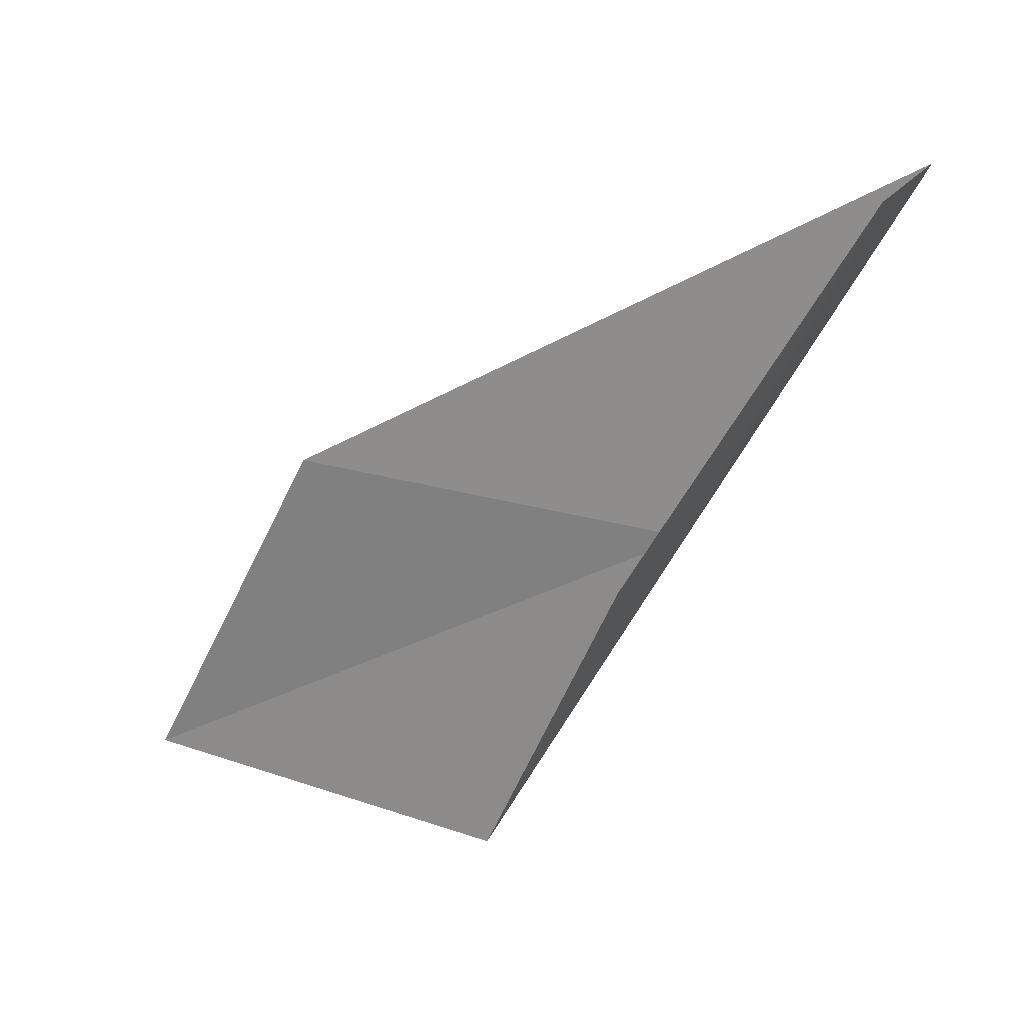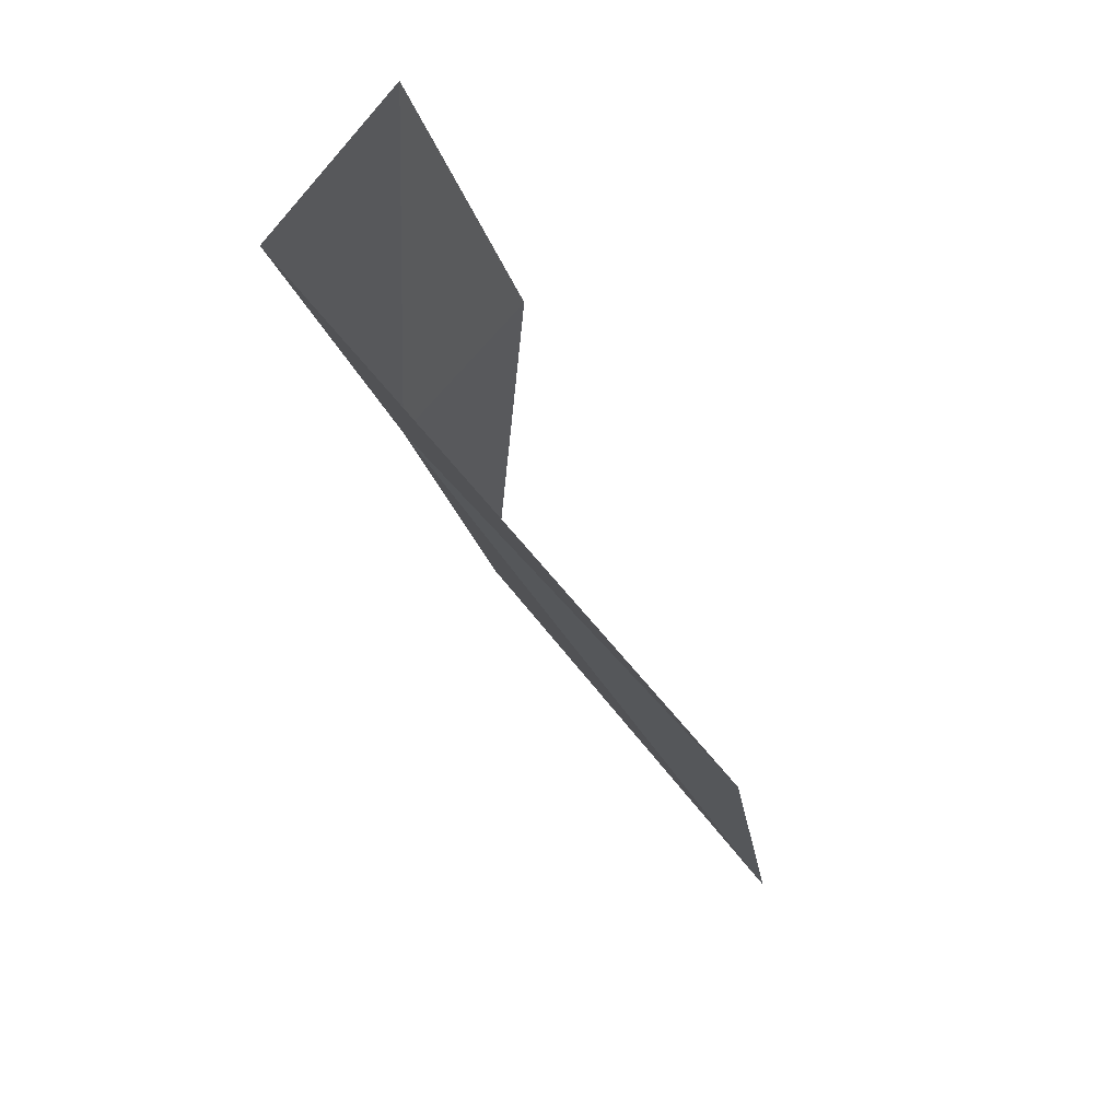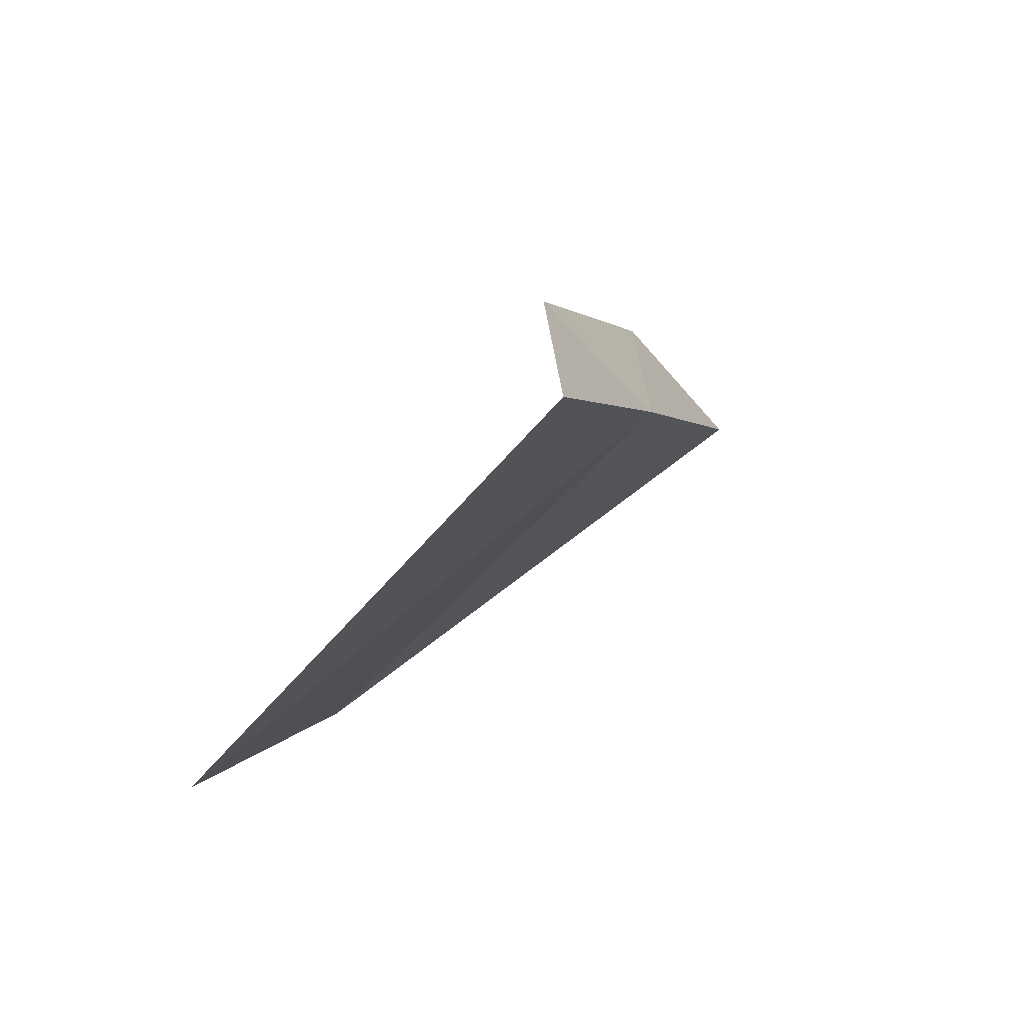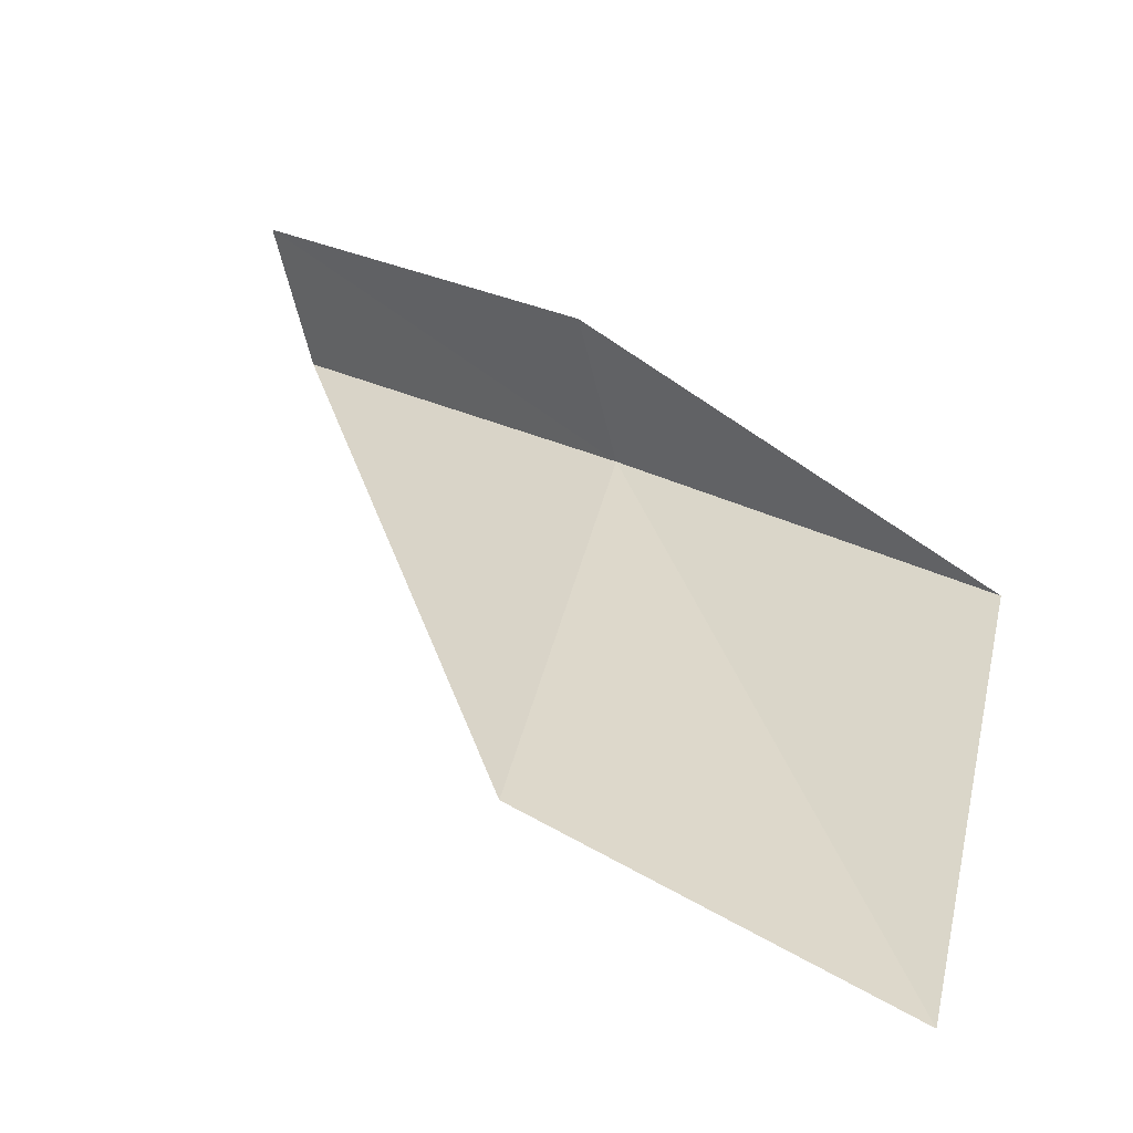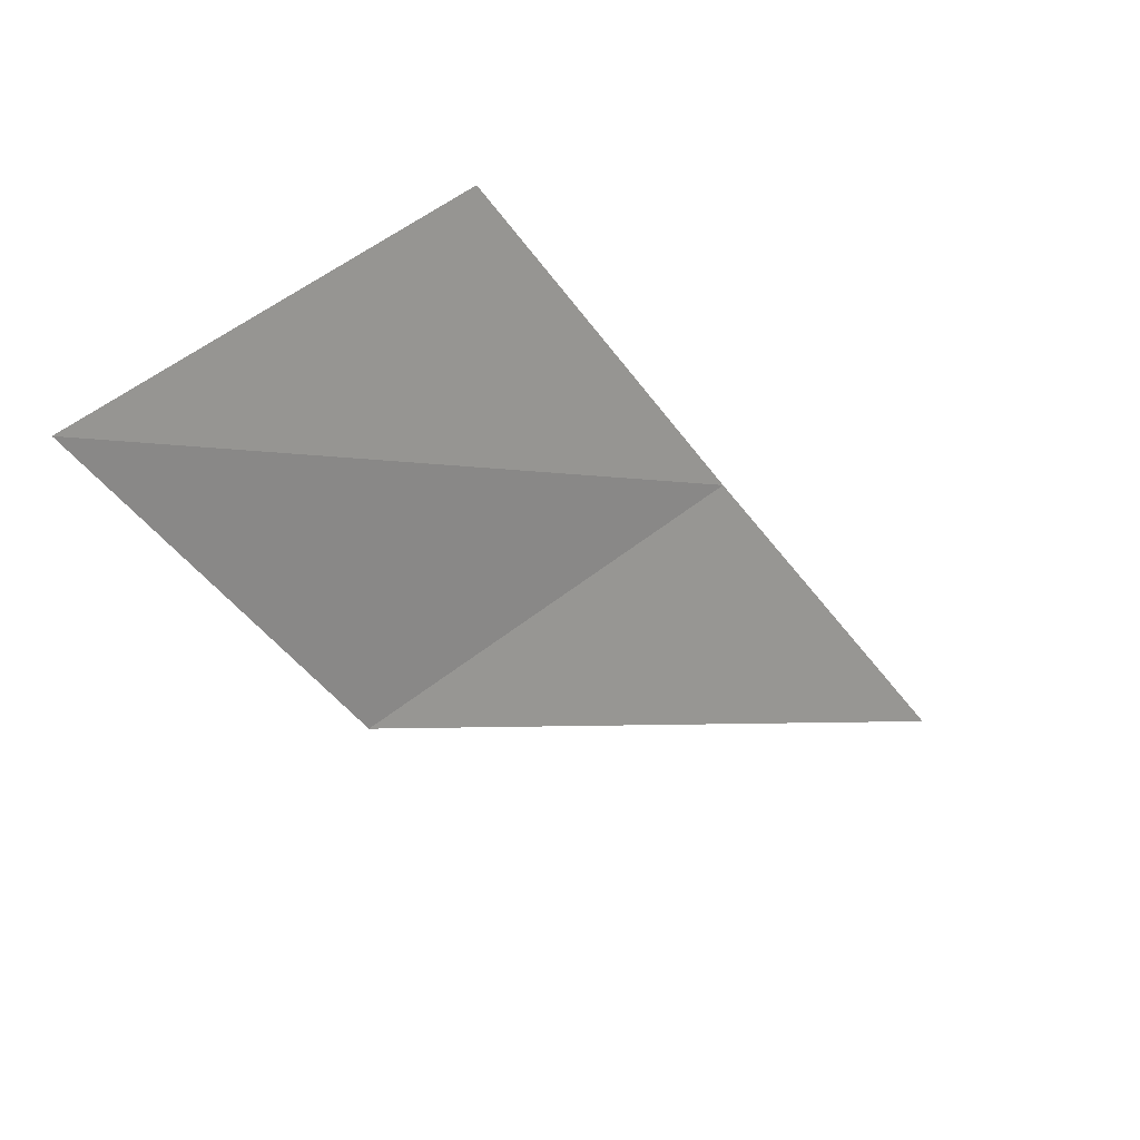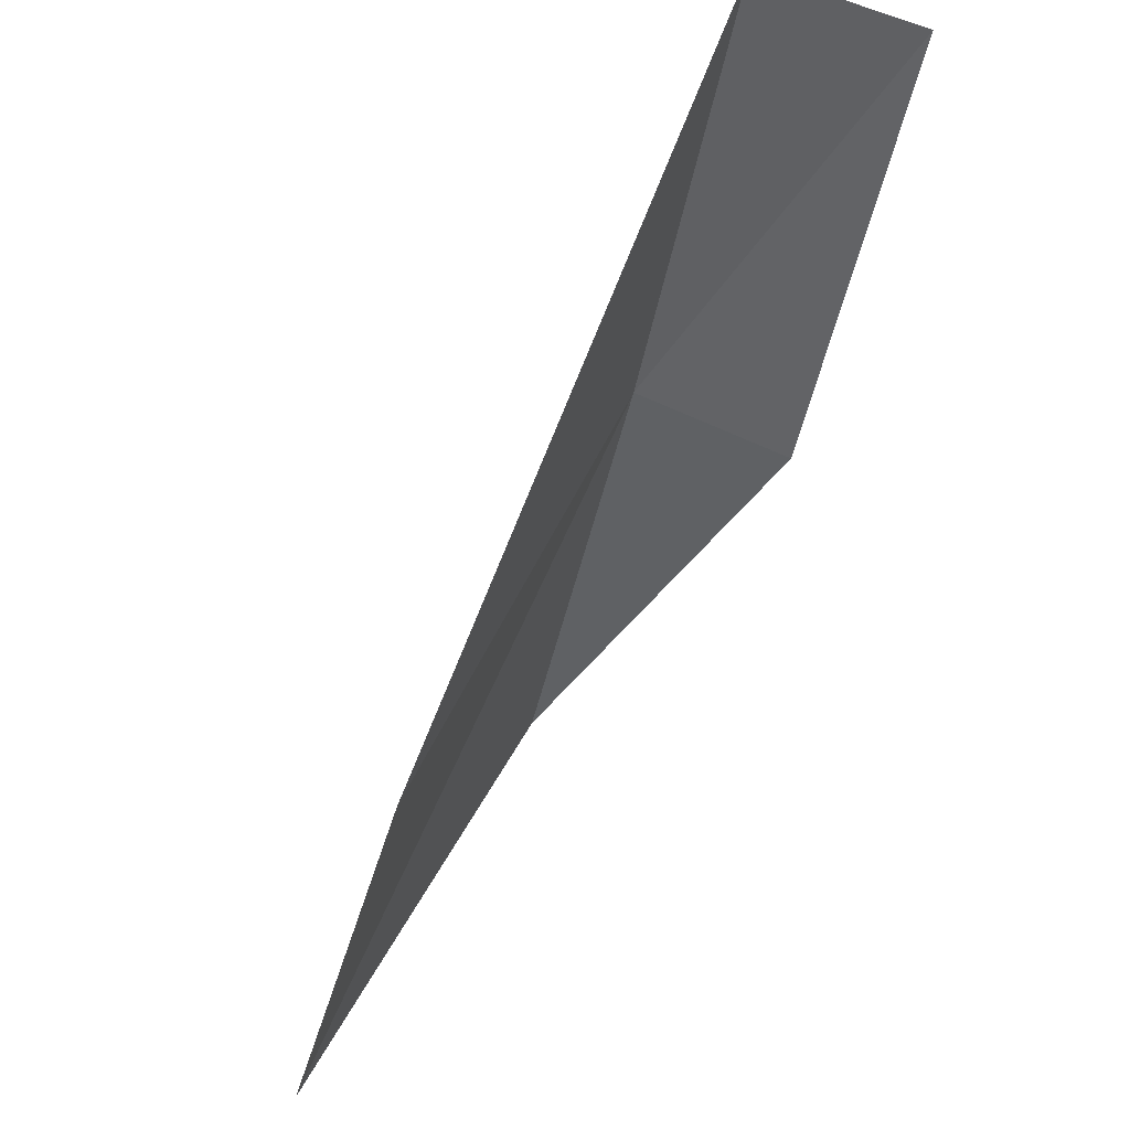
<metadata>
{"format":"obj","ext":"obj","renderer":"f3d","projection":"perspective","resolution":1024,"background":"white","views":[{"elev":20.7,"azim":163.4,"up":"+Z"},{"elev":4.4,"azim":-12.1,"up":"+Y"},{"elev":-20.3,"azim":171.5,"up":"+Y"},{"elev":-6.7,"azim":109.3,"up":"+Y"},{"elev":-59.2,"azim":-171.2,"up":"+Y"},{"elev":69.2,"azim":71.3,"up":"+Z"}]}
</metadata>
<code>
v 14.95 15.78 4
v 17.25 13.22 2
v 16.54 14.1 4
v 15.76 14.98 2
v 15.51 16.37 4
v 14.1 16.54 6
v 14.63 17.16 6
f 1 3 2
f 1 2 4
f 1 4 5
f 1 6 3
f 1 7 6
f 1 5 7

</code>
